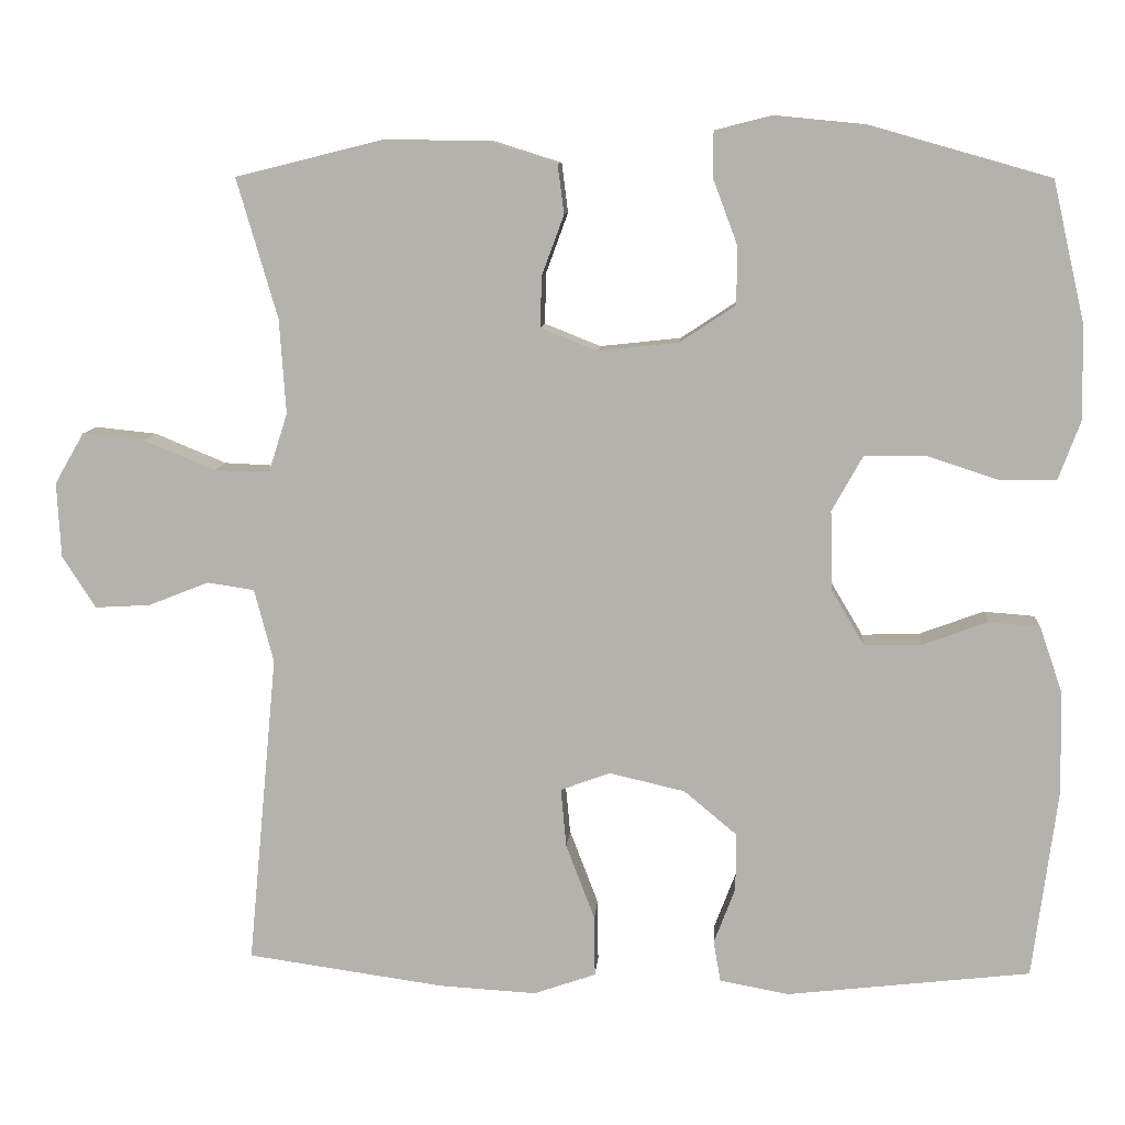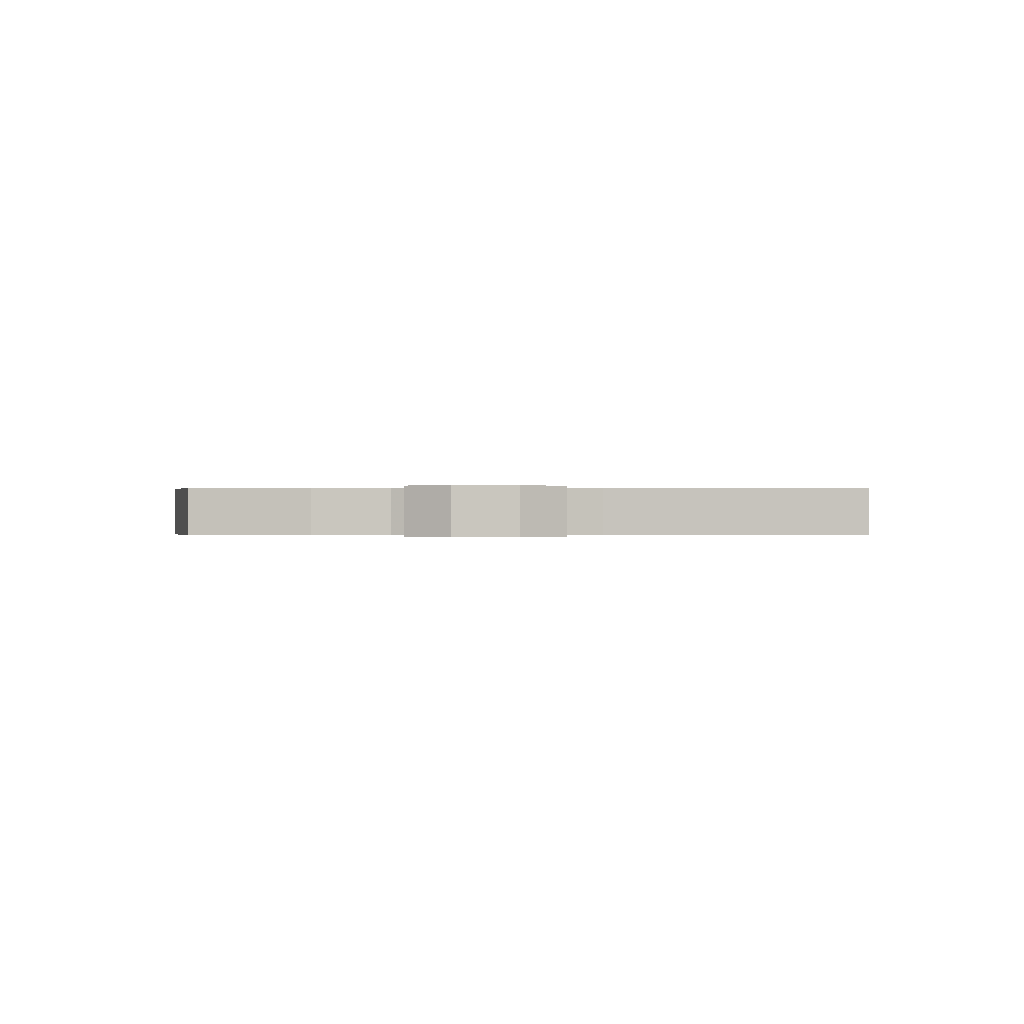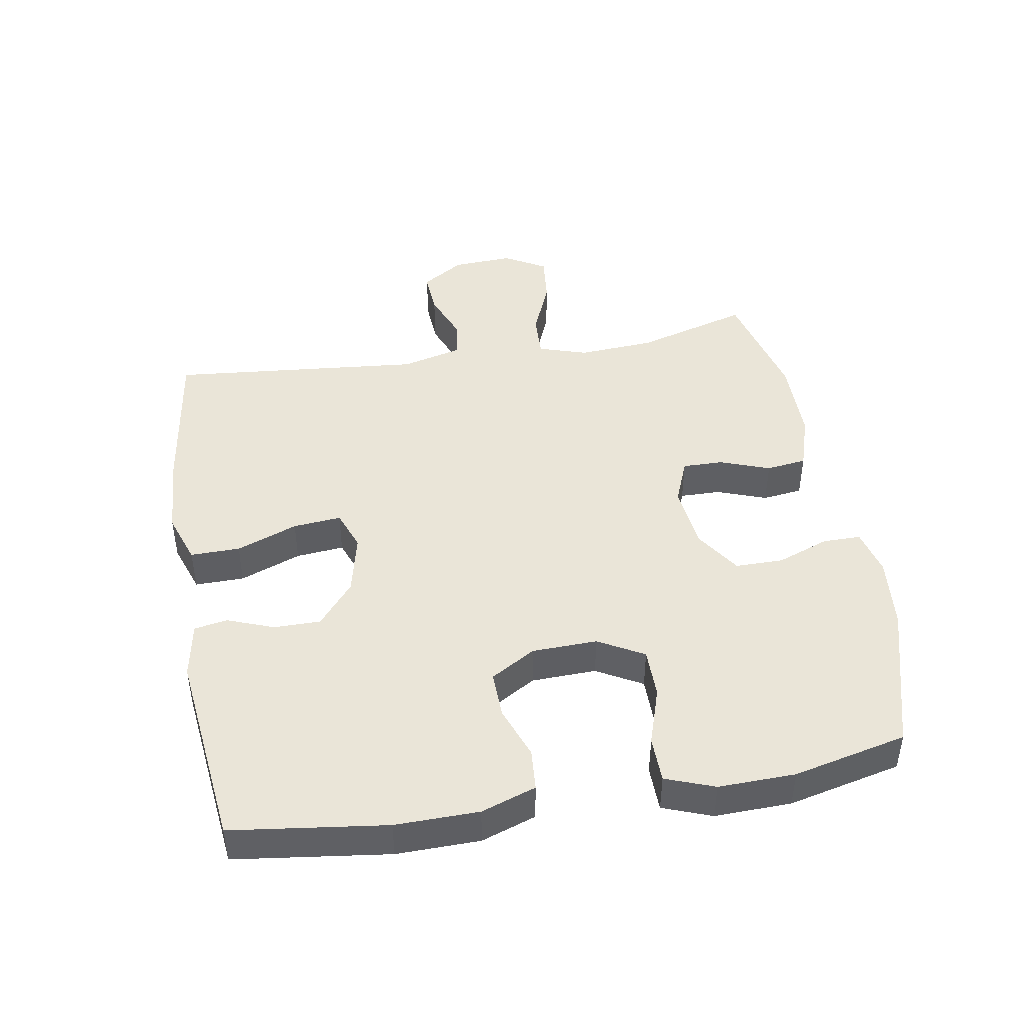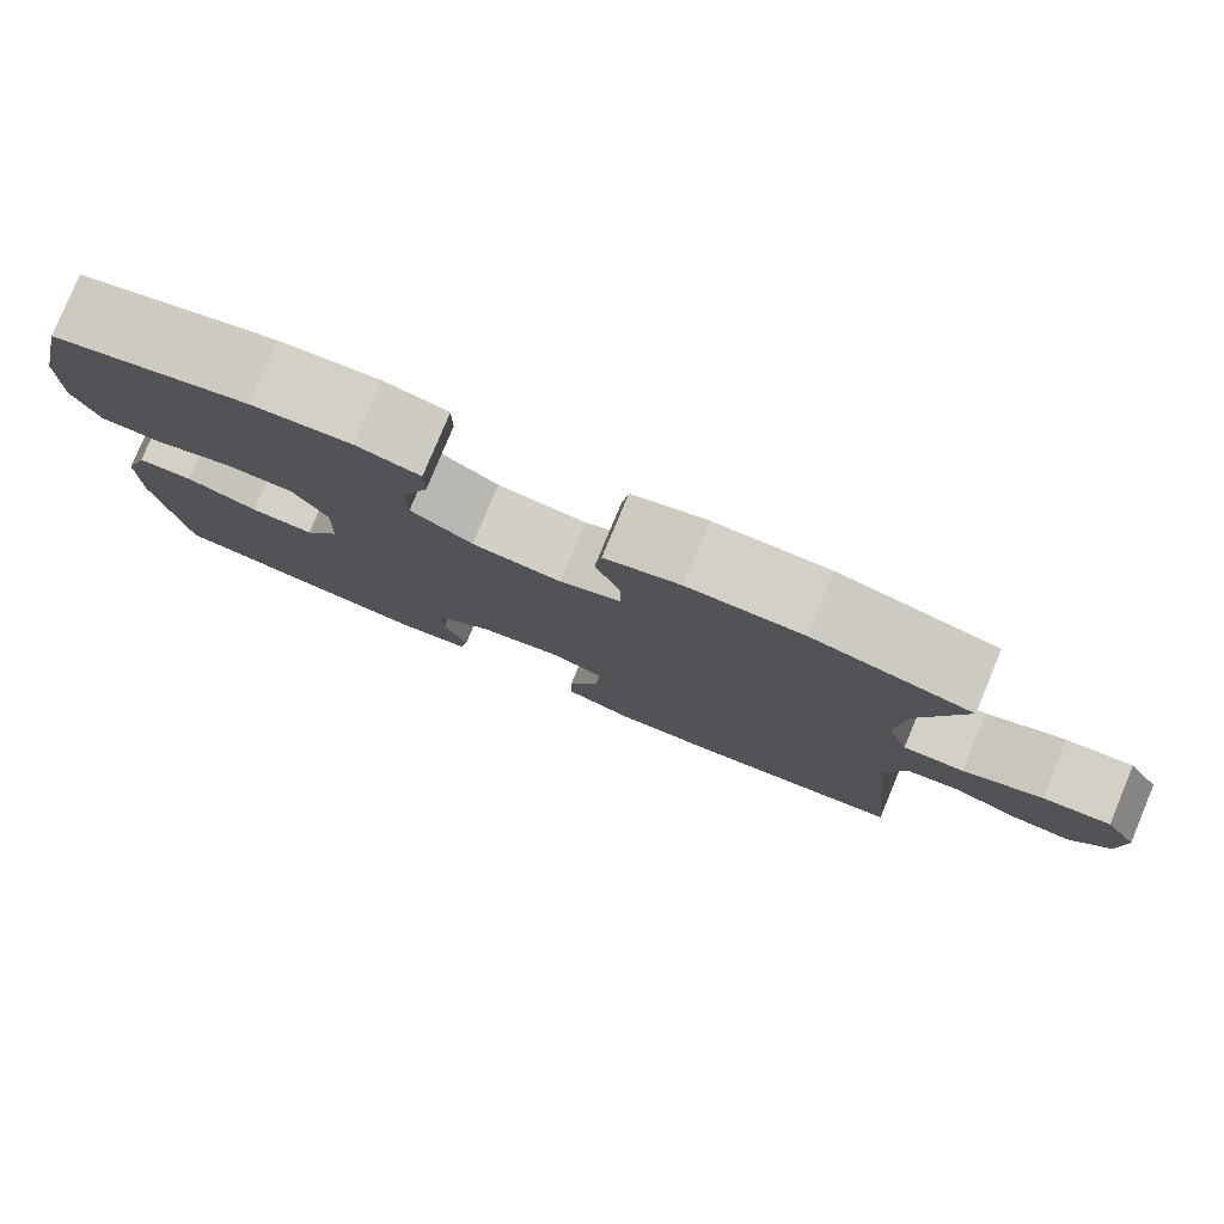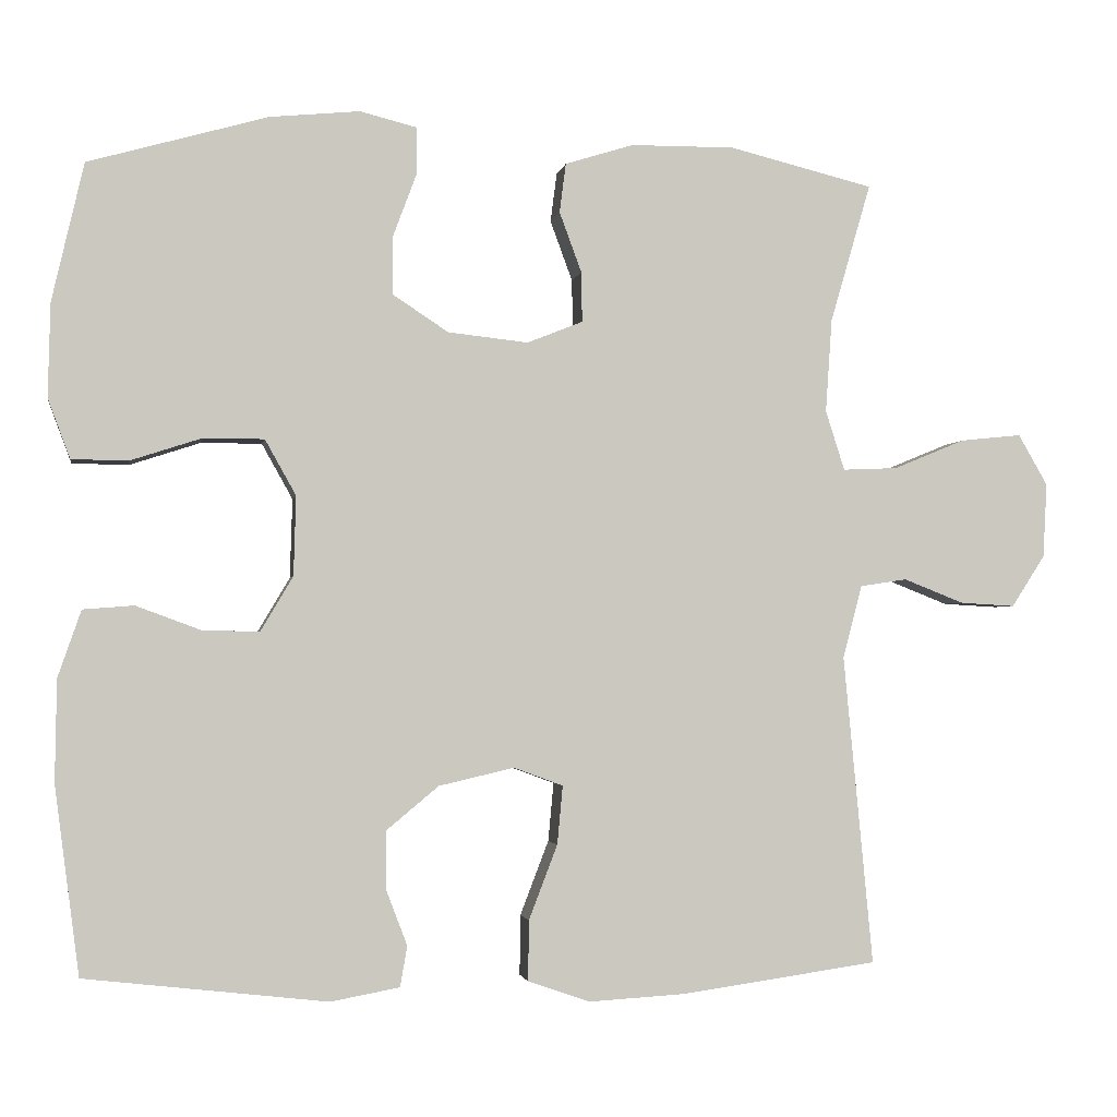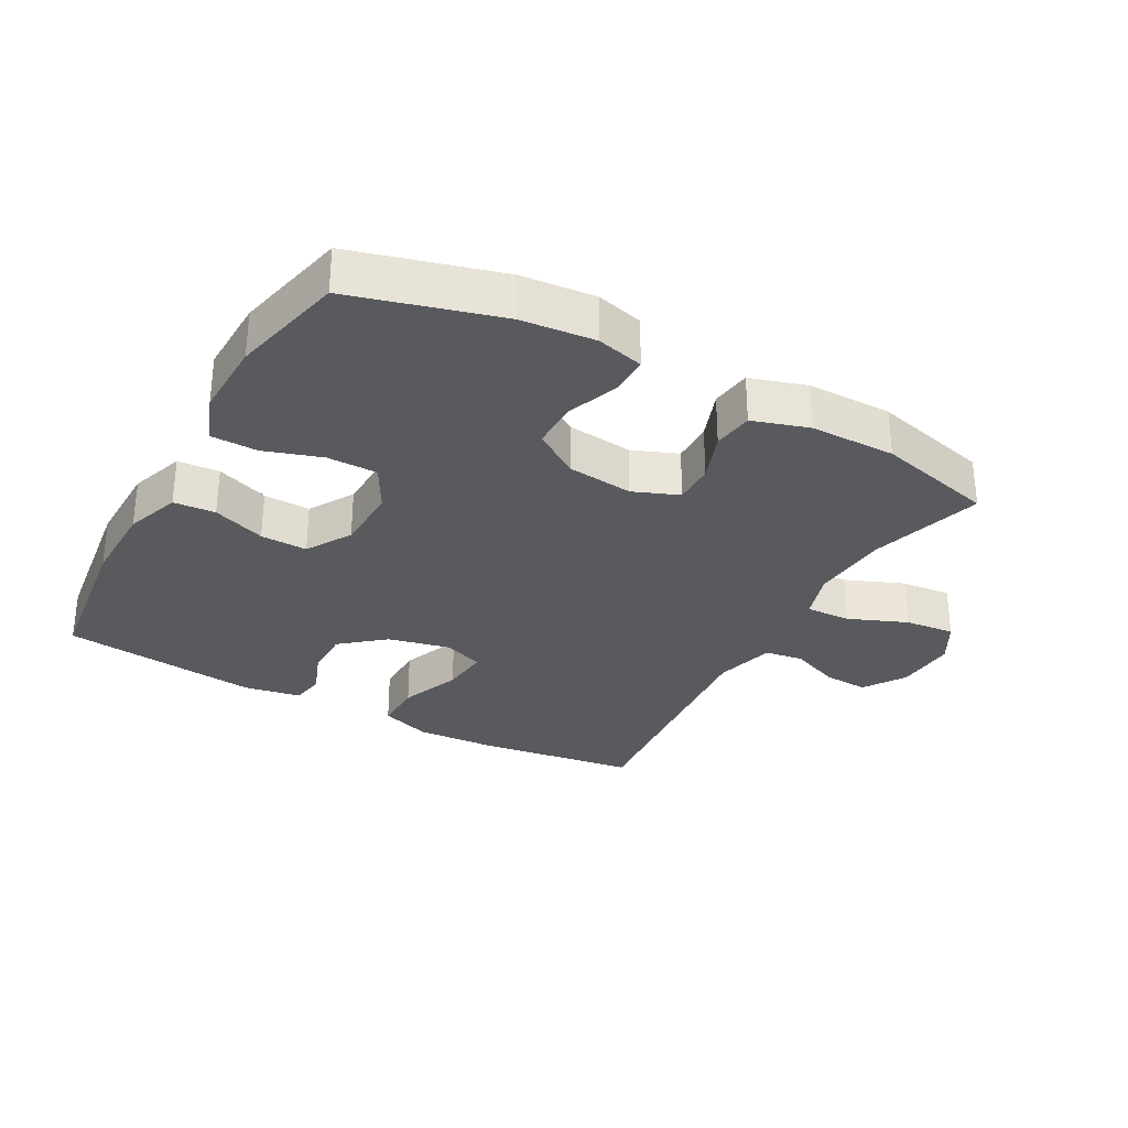
<metadata>
{"format":"obj","ext":"obj","renderer":"f3d","projection":"perspective","resolution":1024,"background":"white","views":[{"elev":9.6,"azim":-175.8,"up":"+Z"},{"elev":-0.1,"azim":88.5,"up":"+Y"},{"elev":44.7,"azim":-99.7,"up":"+Y"},{"elev":80.0,"azim":22.6,"up":"+Z"},{"elev":-2.2,"azim":-9.6,"up":"+Z"},{"elev":-30.6,"azim":-29.0,"up":"+Y"}]}
</metadata>
<code>
v 0.5 0.07 -0.5
v 0.253 0.07 -0.535
v 0.131 0.07 -0.542
v 0.053 0.07 -0.515
v 0.054 0.07 -0.439
v 0.09 0.07 -0.345
v 0.097 0.07 -0.271
v 0.035 0.07 -0.248
v -0.06 0.07 -0.27
v -0.126 0.07 -0.325
v -0.126 0.07 -0.397
v -0.099 0.07 -0.468
v -0.108 0.07 -0.519
v -0.195 0.07 -0.535
v -0.5 0.07 -0.5
v -0.531 0.07 -0.263
v -0.529 0.07 -0.135
v -0.5 0.07 -0.051
v -0.436 0.07 -0.046
v -0.355 0.07 -0.076
v -0.283 0.07 -0.078
v -0.242 0.07 -0.009
v -0.239 0.07 0.091
v -0.278 0.07 0.161
v -0.355 0.07 0.161
v -0.444 0.07 0.132
v -0.515 0.07 0.133
v -0.543 0.07 0.208
v -0.54 0.07 0.326
v -0.5 0.07 0.5
v -0.274 0.07 0.564
v -0.161 0.07 0.575
v -0.089 0.07 0.557
v -0.089 0.07 0.499
v -0.119 0.07 0.419
v -0.119 0.07 0.345
v -0.049 0.07 0.299
v 0.052 0.07 0.288
v 0.122 0.07 0.316
v 0.121 0.07 0.379
v 0.093 0.07 0.455
v 0.101 0.07 0.517
v 0.187 0.07 0.544
v 0.318 0.07 0.545
v 0.5 0.07 0.5
v 0.449 0.07 0.325
v 0.441 0.07 0.207
v 0.465 0.07 0.132
v 0.534 0.07 0.135
v 0.624 0.07 0.172
v 0.701 0.07 0.18
v 0.738 0.07 0.116
v 0.733 0.07 0.022
v 0.691 0.07 -0.043
v 0.622 0.07 -0.039
v 0.546 0.07 -0.009
v 0.487 0.07 -0.018
v 0.463 0.07 -0.11
v 0.5 0 -0.5
v 0.253 0 -0.535
v 0.131 0 -0.542
v 0.053 0 -0.515
v 0.054 0 -0.439
v 0.09 0 -0.345
v 0.097 0 -0.271
v 0.035 0 -0.248
v -0.06 0 -0.27
v -0.126 0 -0.325
v -0.126 0 -0.397
v -0.099 0 -0.468
v -0.108 0 -0.519
v -0.195 0 -0.535
v -0.5 0 -0.5
v -0.531 0 -0.263
v -0.529 0 -0.135
v -0.5 0 -0.051
v -0.436 0 -0.046
v -0.355 0 -0.076
v -0.283 0 -0.078
v -0.242 0 -0.009
v -0.239 0 0.091
v -0.278 0 0.161
v -0.355 0 0.161
v -0.444 0 0.132
v -0.515 0 0.133
v -0.543 0 0.208
v -0.54 0 0.326
v -0.5 0 0.5
v -0.274 0 0.564
v -0.161 0 0.575
v -0.089 0 0.557
v -0.089 0 0.499
v -0.119 0 0.419
v -0.119 0 0.345
v -0.049 0 0.299
v 0.052 0 0.288
v 0.122 0 0.316
v 0.121 0 0.379
v 0.093 0 0.455
v 0.101 0 0.517
v 0.187 0 0.544
v 0.318 0 0.545
v 0.5 0 0.5
v 0.449 0 0.325
v 0.441 0 0.207
v 0.465 0 0.132
v 0.534 0 0.135
v 0.624 0 0.172
v 0.701 0 0.18
v 0.738 0 0.116
v 0.733 0 0.022
v 0.691 0 -0.043
v 0.622 0 -0.039
v 0.546 0 -0.009
v 0.487 0 -0.018
v 0.463 0 -0.11
f 53 54 55 56
f 53 56 57
f 52 53 57
f 49 50 51 52
f 48 49 52 57
f 47 48 57 58
f 43 44 45 46
f 43 46 47
f 40 41 42 43
f 39 40 43 47
f 38 39 47 58
f 32 33 34 35
f 32 35 36
f 31 32 36
f 30 31 36
f 29 30 36 37
f 25 26 27 28
f 24 25 28 29
f 17 18 19 20
f 17 20 21
f 16 17 21
f 15 16 21
f 14 15 21 22
f 11 12 13 14
f 10 11 14 22
f 3 4 5 6
f 3 6 7
f 2 3 7
f 1 2 7
f 58 1 7
f 38 58 7 8
f 24 29 37 38
f 23 24 38 8
f 9 10 22 23
f 8 9 23
f 114 113 112 111
f 115 114 111
f 115 111 110
f 110 109 108 107
f 115 110 107 106
f 116 115 106 105
f 104 103 102 101
f 105 104 101
f 101 100 99 98
f 105 101 98 97
f 116 105 97 96
f 93 92 91 90
f 94 93 90
f 94 90 89
f 94 89 88
f 95 94 88 87
f 86 85 84 83
f 87 86 83 82
f 78 77 76 75
f 79 78 75
f 79 75 74
f 79 74 73
f 80 79 73 72
f 72 71 70 69
f 80 72 69 68
f 64 63 62 61
f 65 64 61
f 65 61 60
f 65 60 59
f 65 59 116
f 66 65 116 96
f 96 95 87 82
f 66 96 82 81
f 81 80 68 67
f 81 67 66
f 1 59 60 2
f 2 60 61 3
f 3 61 62 4
f 4 62 63 5
f 5 63 64 6
f 6 64 65 7
f 7 65 66 8
f 8 66 67 9
f 9 67 68 10
f 10 68 69 11
f 11 69 70 12
f 12 70 71 13
f 13 71 72 14
f 14 72 73 15
f 15 73 74 16
f 16 74 75 17
f 17 75 76 18
f 18 76 77 19
f 19 77 78 20
f 20 78 79 21
f 21 79 80 22
f 22 80 81 23
f 23 81 82 24
f 24 82 83 25
f 25 83 84 26
f 26 84 85 27
f 27 85 86 28
f 28 86 87 29
f 29 87 88 30
f 30 88 89 31
f 31 89 90 32
f 32 90 91 33
f 33 91 92 34
f 34 92 93 35
f 35 93 94 36
f 36 94 95 37
f 37 95 96 38
f 38 96 97 39
f 39 97 98 40
f 40 98 99 41
f 41 99 100 42
f 42 100 101 43
f 43 101 102 44
f 44 102 103 45
f 45 103 104 46
f 46 104 105 47
f 47 105 106 48
f 48 106 107 49
f 49 107 108 50
f 50 108 109 51
f 51 109 110 52
f 52 110 111 53
f 53 111 112 54
f 54 112 113 55
f 55 113 114 56
f 56 114 115 57
f 57 115 116 58
f 58 116 59 1

</code>
